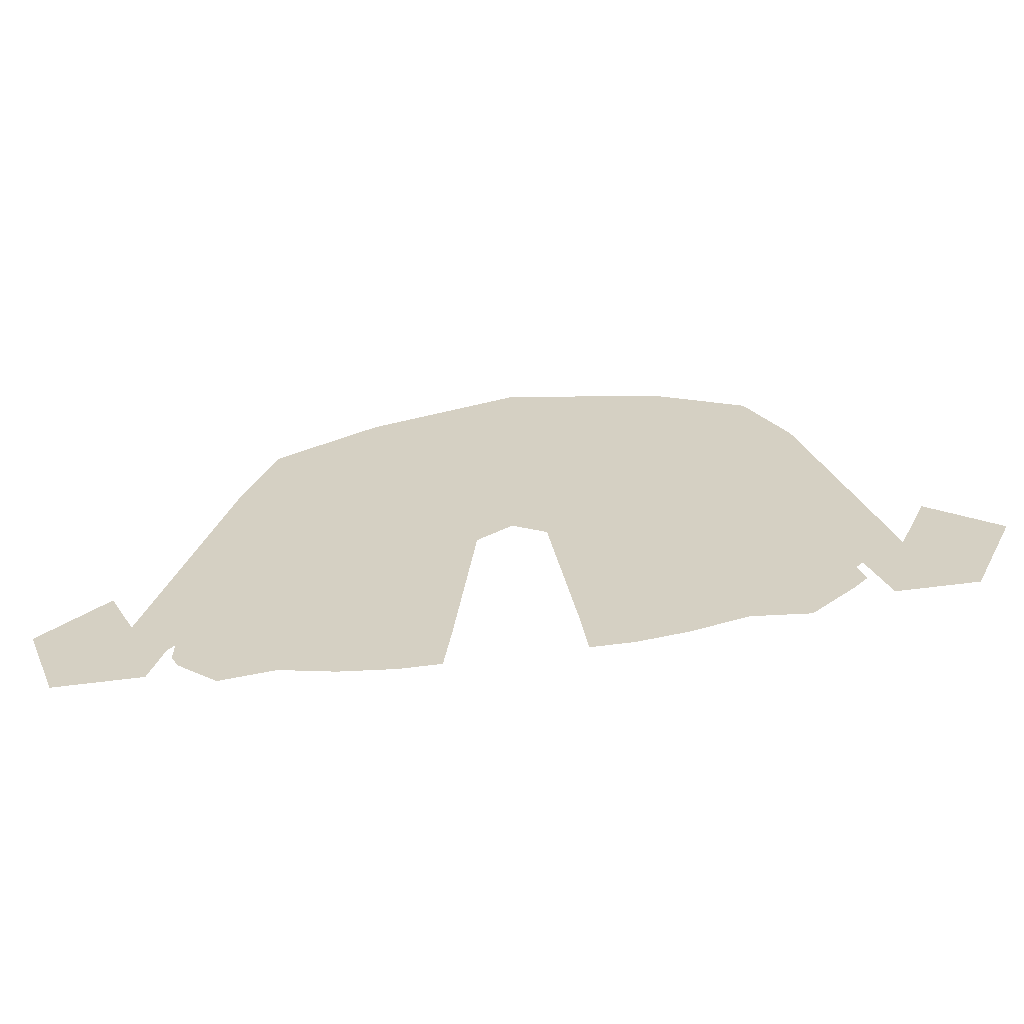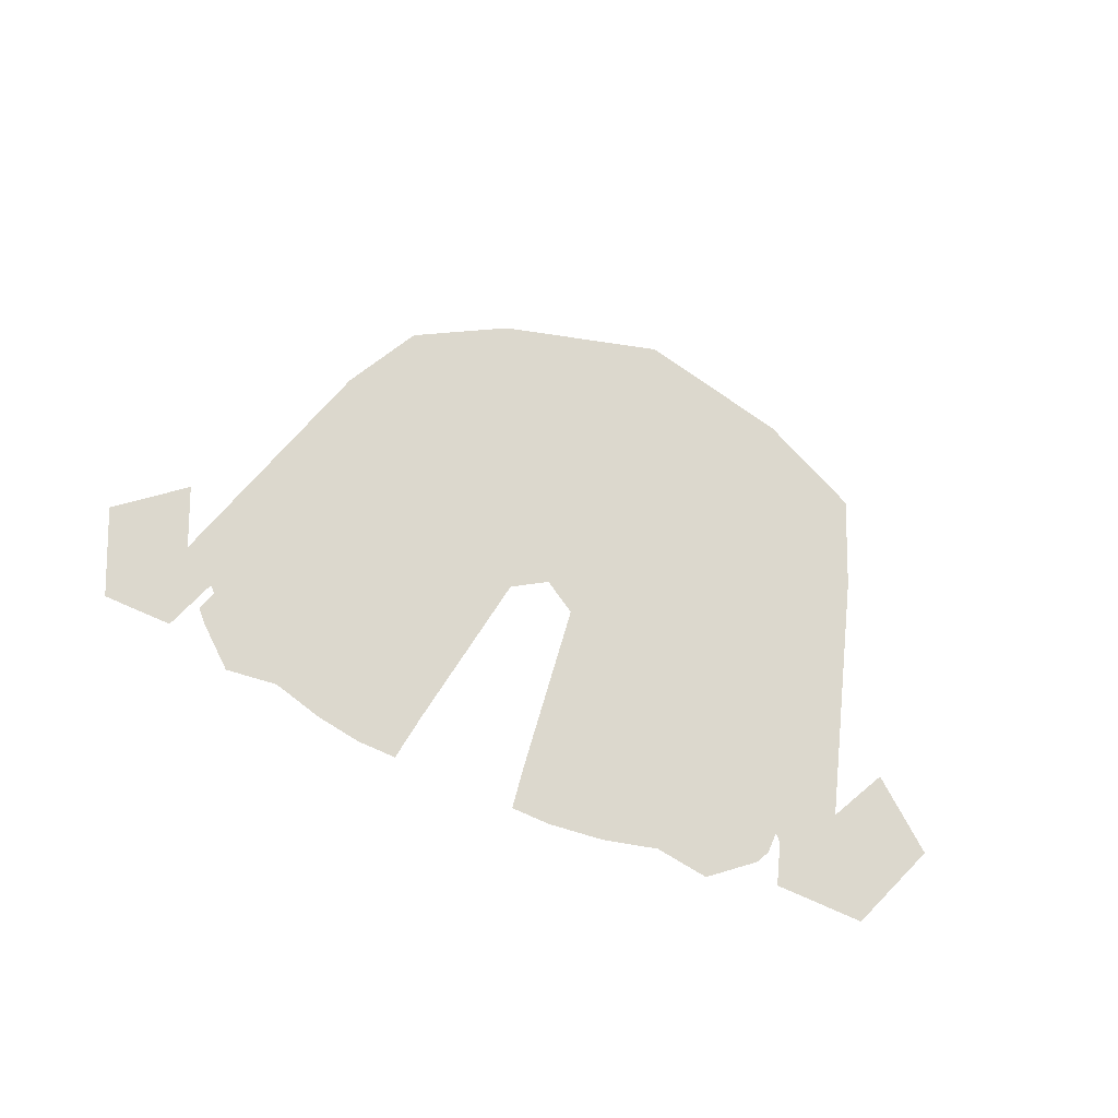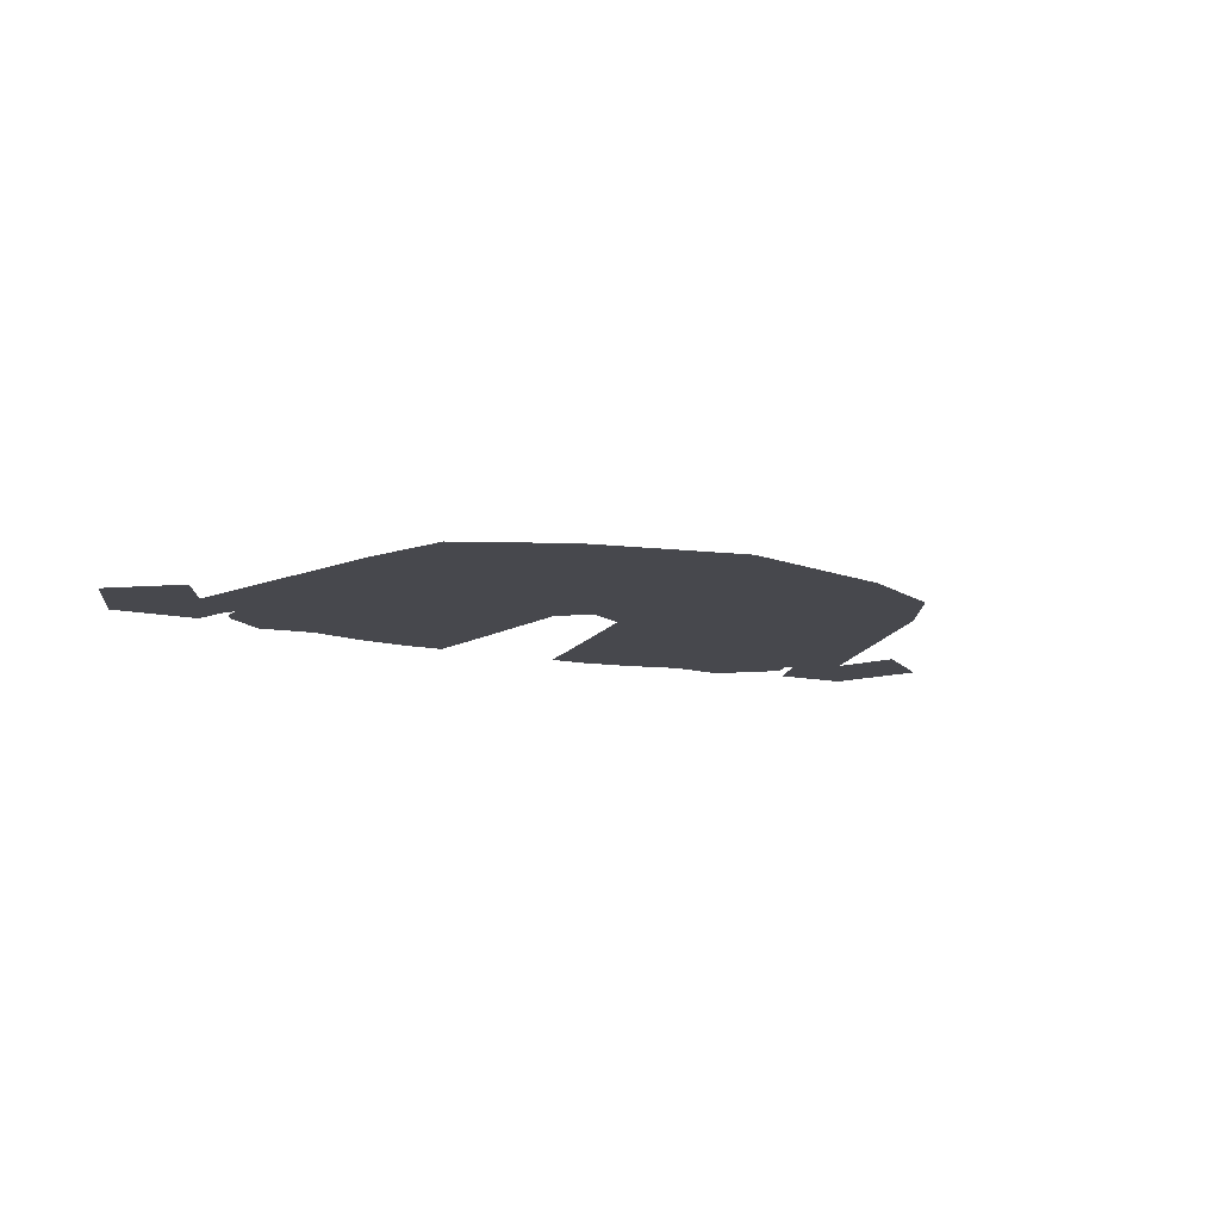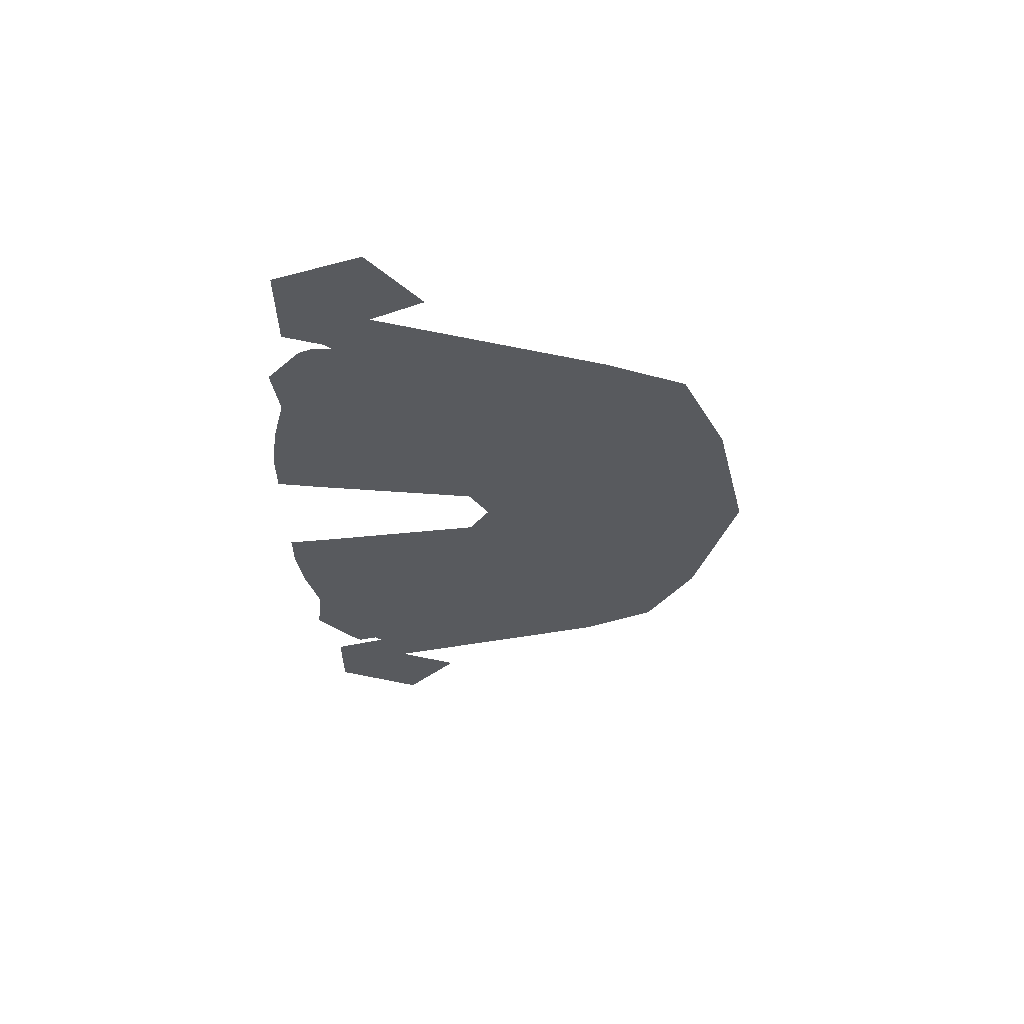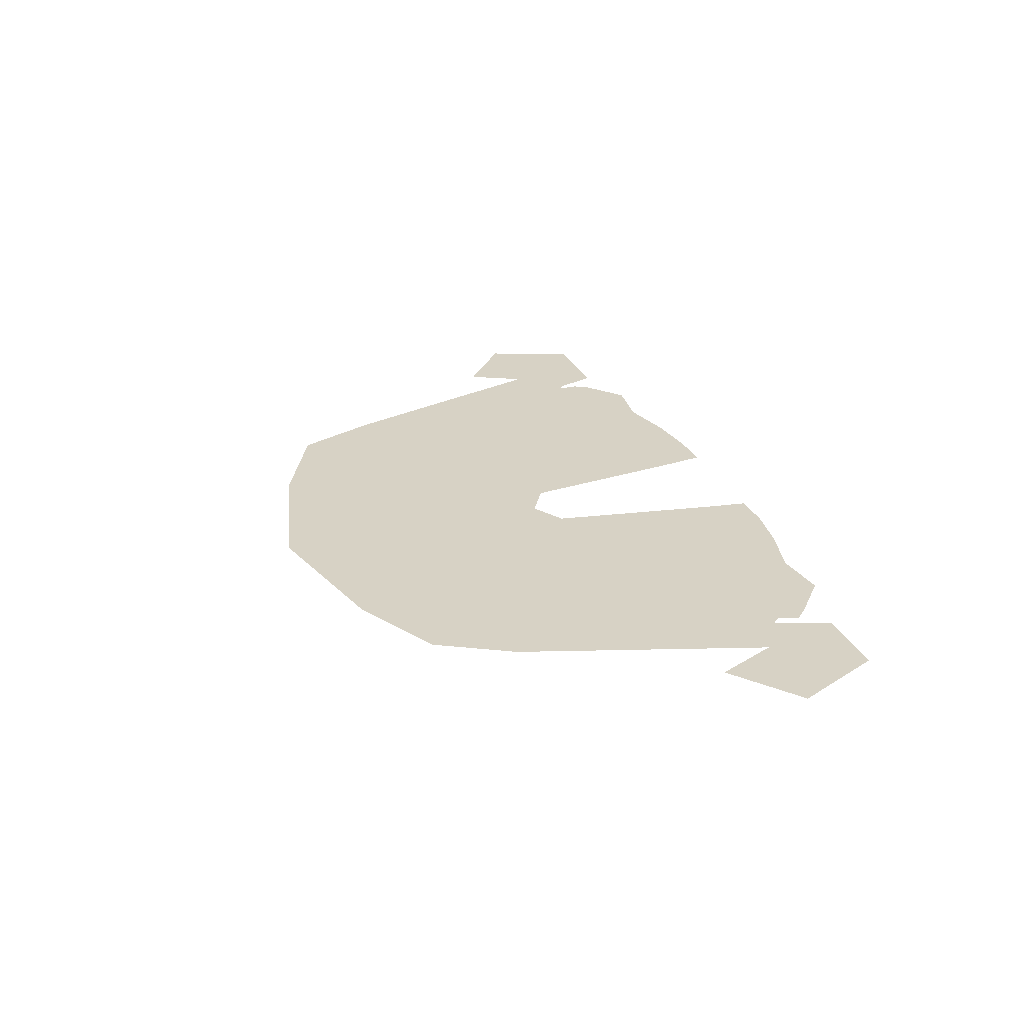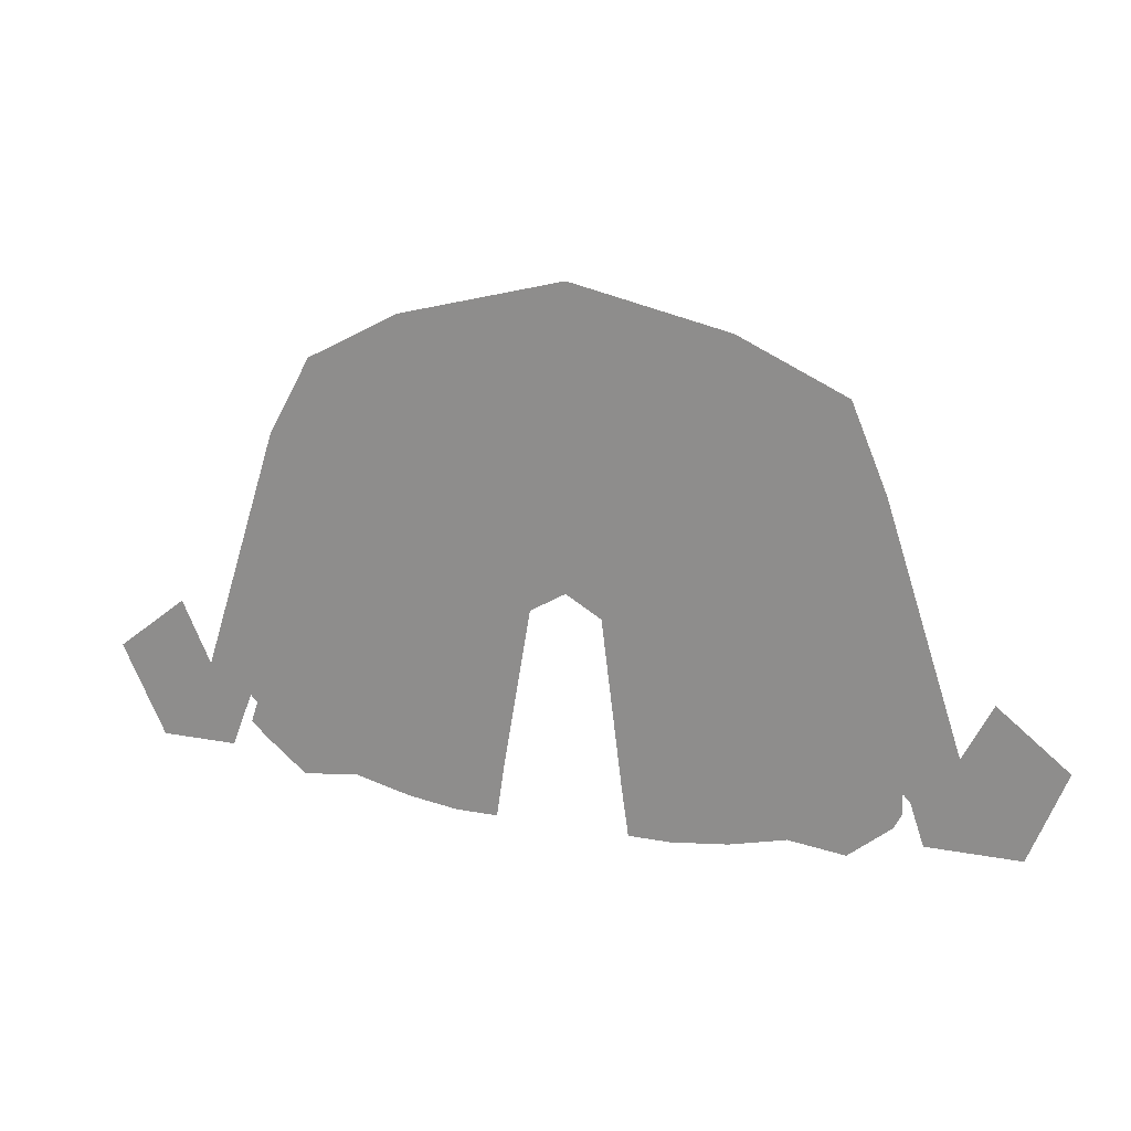
<metadata>
{"format":"obj","ext":"obj","renderer":"f3d","projection":"perspective","resolution":1024,"background":"white","views":[{"elev":-60.8,"azim":7.7,"up":"+Z"},{"elev":72.5,"azim":-156.5,"up":"+Y"},{"elev":-11.9,"azim":-28.3,"up":"+Y"},{"elev":-31.0,"azim":-89.8,"up":"+Y"},{"elev":27.3,"azim":70.6,"up":"+Y"},{"elev":20.1,"azim":-161.1,"up":"+Z"}]}
</metadata>
<code>
v -0.3359 0 0.03906
v -0.2891 0 0.02344
v -0.2578 0 0.1016
v -0.2969 0 0.1328
v -0.1641 0 0.1484
v -0.1797 0 0.1875
v -0.007812 0 0.1875
v -0.007812 0 0.2266
v 0.1484 0 0.1484
v 0.1719 0 0.1797
v 0.2422 0 0.1016
v 0.2734 0 0.125
v 0.2734 0 0.02344
v 0.3203 0 0.03906
v 0.4062 0 -0.3125
v 0.4062 0 -0.2344
v 0.4453 0 -0.2109
v 0.4375 0 -0.1641
v 0.4766 0 -0.2422
v 0.5156 0 -0.2266
v 0.4688 0 -0.3281
v 0.4297 0 -0.3281
v 0.3984 0 -0.3281
v 0.2812 0 -0.03906
v 0.3594 0 -0.2656
v 0.3828 0 -0.3281
v 0.3281 0 -0.2656
v 0.3516 0 -0.2734
v 0.3594 0 -0.2969
v 0.3438 0 -0.3125
v 0.2812 0 -0.2969
v 0.2969 0 -0.3516
v 0.2188 0 -0.2969
v 0.2344 0 -0.3438
v 0.1719 0 -0.2891
v 0.1719 0 -0.3594
v 0.1016 0 -0.3047
v 0.1172 0 -0.3672
v 0.07031 0 -0.3672
v 0.0625 0 -0.3125
v 0.07031 0 -0.09375
v 0.03125 0 -0.125
v -0.007812 0 -0.0625
v -0.007812 0 -0.1016
v -0.08594 0 -0.09375
v -0.04688 0 -0.125
v -0.1172 0 -0.3125
v -0.07031 0 -0.3125
v -0.125 0 -0.3672
v -0.07812 0 -0.3672
v -0.4219 0 -0.2266
v -0.4219 0 -0.3125
v -0.4141 0 -0.3281
v -0.2969 0 -0.03906
v -0.2422 0 -0.01562
v -0.2266 0 0.0625
v -0.125 0 0.1172
v -0.007812 0 0.1797
v 0.1094 0 0.1172
v 0.2109 0 0.0625
v 0.2266 0 -0.01562
v -0.4531 0 -0.1641
v -0.4609 0 -0.2109
v -0.4922 0 -0.2422
v -0.4453 0 -0.3281
v -0.5312 0 -0.2266
v -0.4922 0 -0.3281
v -0.3906 0 -0.3281
v -0.375 0 -0.2812
v -0.3672 0 -0.2734
v -0.3438 0 -0.2656
v -0.2969 0 -0.2969
v -0.2344 0 -0.2969
v -0.1797 0 -0.007812
v -0.1641 0 0.0625
v -0.1094 0 0.03125
v -0.007812 0 0.01562
v 0.09375 0 0.03125
v 0.1484 0 0.0625
v 0.1641 0 -0.007812
v -0.3672 0 -0.2969
v -0.3594 0 -0.3125
v -0.3125 0 -0.3516
v -0.25 0 -0.3438
v -0.1875 0 -0.3594
v -0.1875 0 -0.2891
v -0.125 0 -0.03906
v -0.007812 0 -0.04688
v 0.1094 0 -0.03906
f 1 2 3
f 1 3 4
f 4 3 5
f 4 5 6
f 6 5 7
f 6 7 8
f 8 7 9
f 8 9 10
f 10 9 11
f 10 11 12
f 12 11 13
f 12 13 14
f 14 13 15
f 14 15 16
f 16 15 17
f 16 17 18
f 18 17 19
f 18 19 20
f 20 19 21
f 21 19 22
f 23 24 25
f 23 25 26
f 25 24 27
f 25 27 28
f 28 27 29
f 29 27 30
f 38 37 39
f 39 37 40
f 40 37 41
f 40 41 42
f 42 41 43
f 42 43 44
f 44 43 45
f 44 45 46
f 46 45 47
f 46 47 48
f 48 47 49
f 48 49 50
f 2 1 51
f 2 51 52
f 52 51 62
f 52 62 63
f 66 64 63
f 66 63 62
f 64 66 67
f 64 67 65
f 53 68 69
f 53 69 54
f 54 69 70
f 54 70 71
f 70 81 82
f 70 82 71
f 22 19 17
f 22 17 15
f 22 15 23
f 52 63 64
f 52 64 65
f 52 65 53
f 23 15 24
f 2 52 53
f 2 53 54
f 13 24 15
f 30 27 31
f 30 31 32
f 32 31 33
f 32 33 34
f 34 33 35
f 34 35 36
f 36 35 37
f 36 37 38
f 2 55 3
f 3 55 56
f 11 60 13
f 13 60 61
f 55 74 56
f 56 74 75
f 60 79 61
f 61 79 80
f 71 82 83
f 71 83 72
f 72 83 84
f 72 84 73
f 73 84 85
f 73 85 86
f 74 87 75
f 75 87 76
f 76 87 88
f 76 88 77
f 77 88 89
f 77 89 78
f 78 89 80
f 78 80 79
f 86 85 49
f 86 49 47
f 2 54 55
f 3 56 5
f 5 56 57
f 5 57 58
f 5 58 7
f 54 71 72
f 54 72 55
f 55 72 73
f 55 73 74
f 56 75 57
f 57 75 76
f 57 76 58
f 58 76 77
f 58 77 59
f 59 77 78
f 59 78 79
f 73 86 87
f 73 87 74
f 86 47 45
f 86 45 87
f 87 45 43
f 87 43 88
f 88 43 41
f 88 41 89
f 89 41 37
f 89 37 35
f 89 35 80
f 80 35 33
f 7 58 59
f 7 59 9
f 9 59 11
f 11 59 60
f 13 61 24
f 61 31 27
f 61 27 24
f 59 79 60
f 61 80 31
f 80 33 31

</code>
